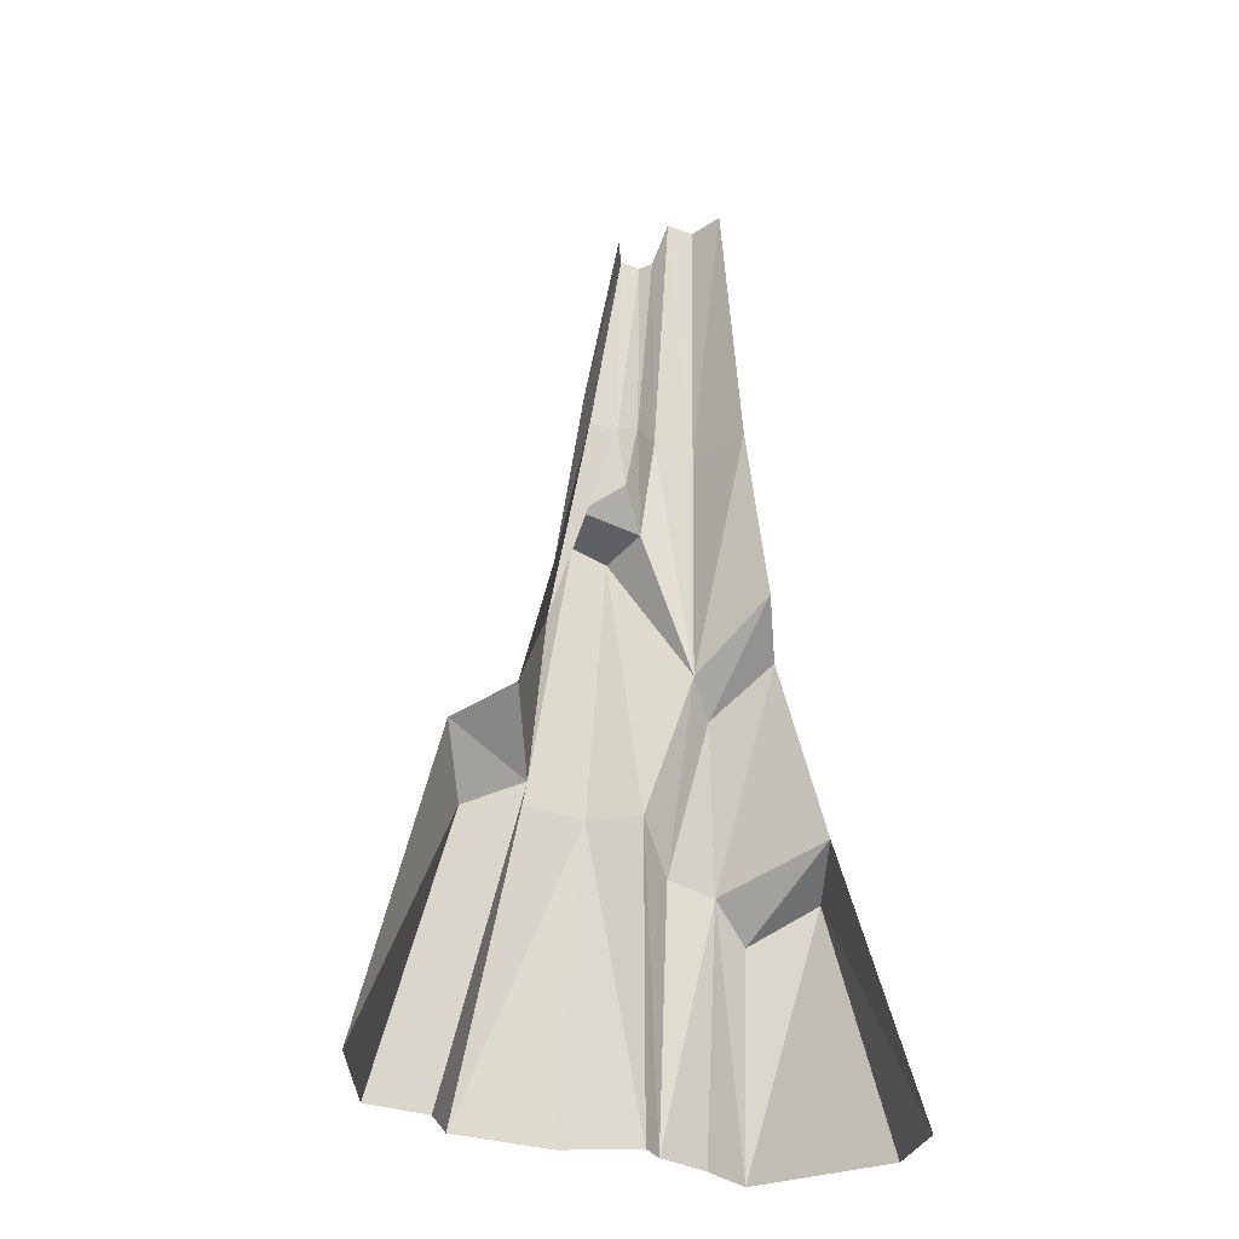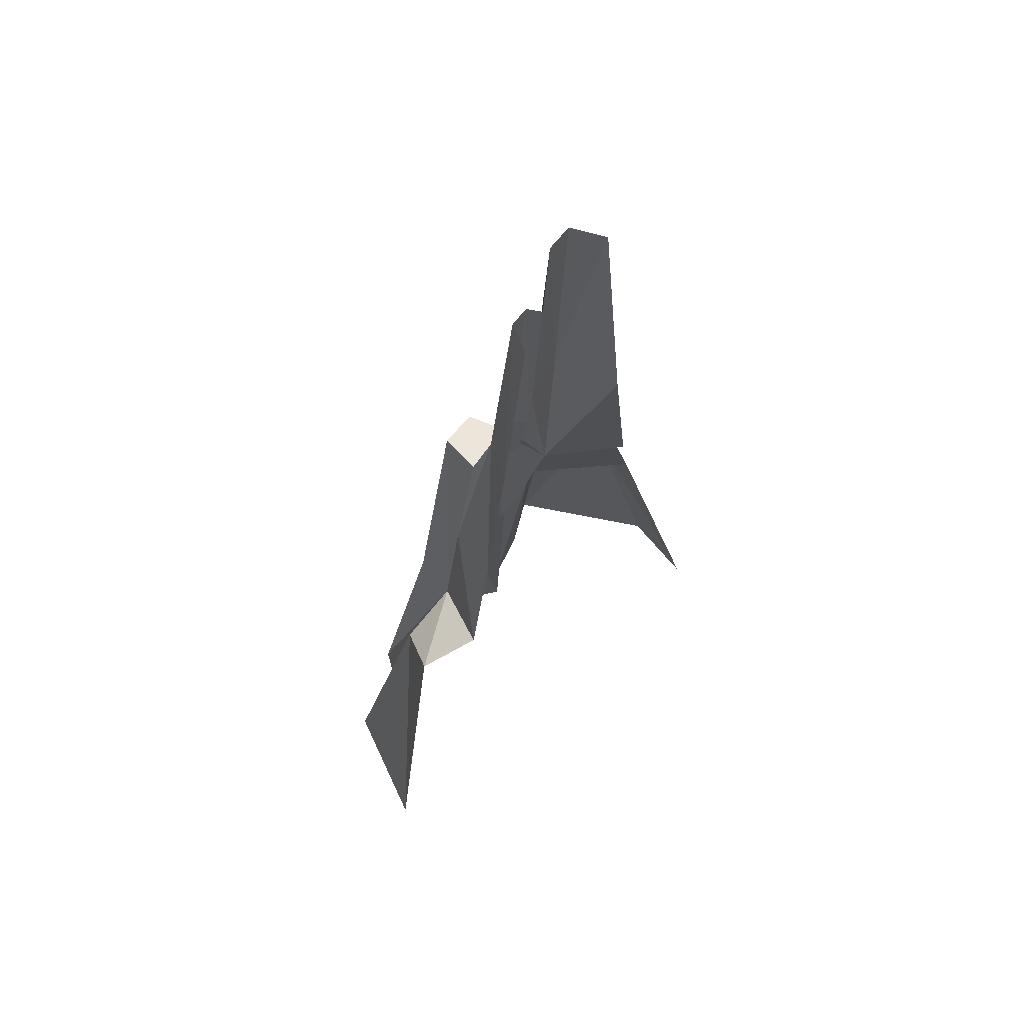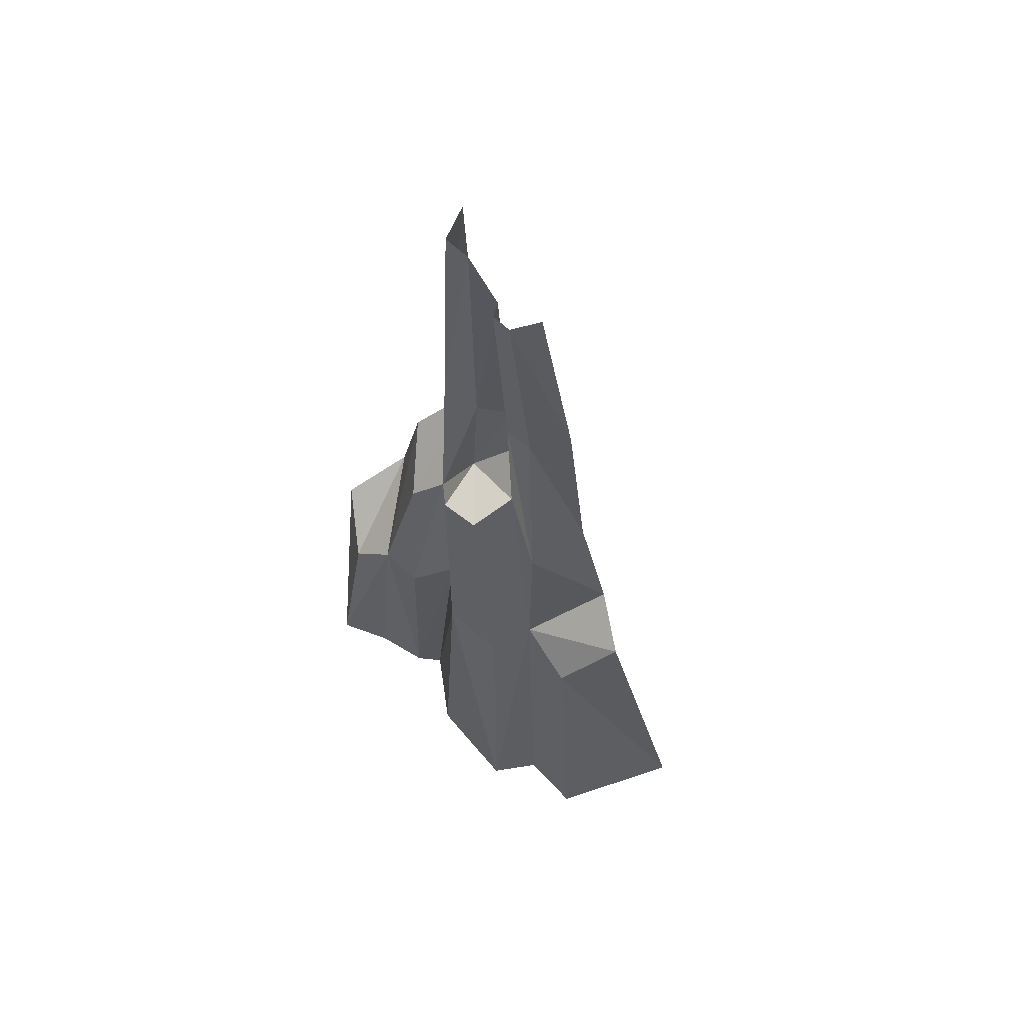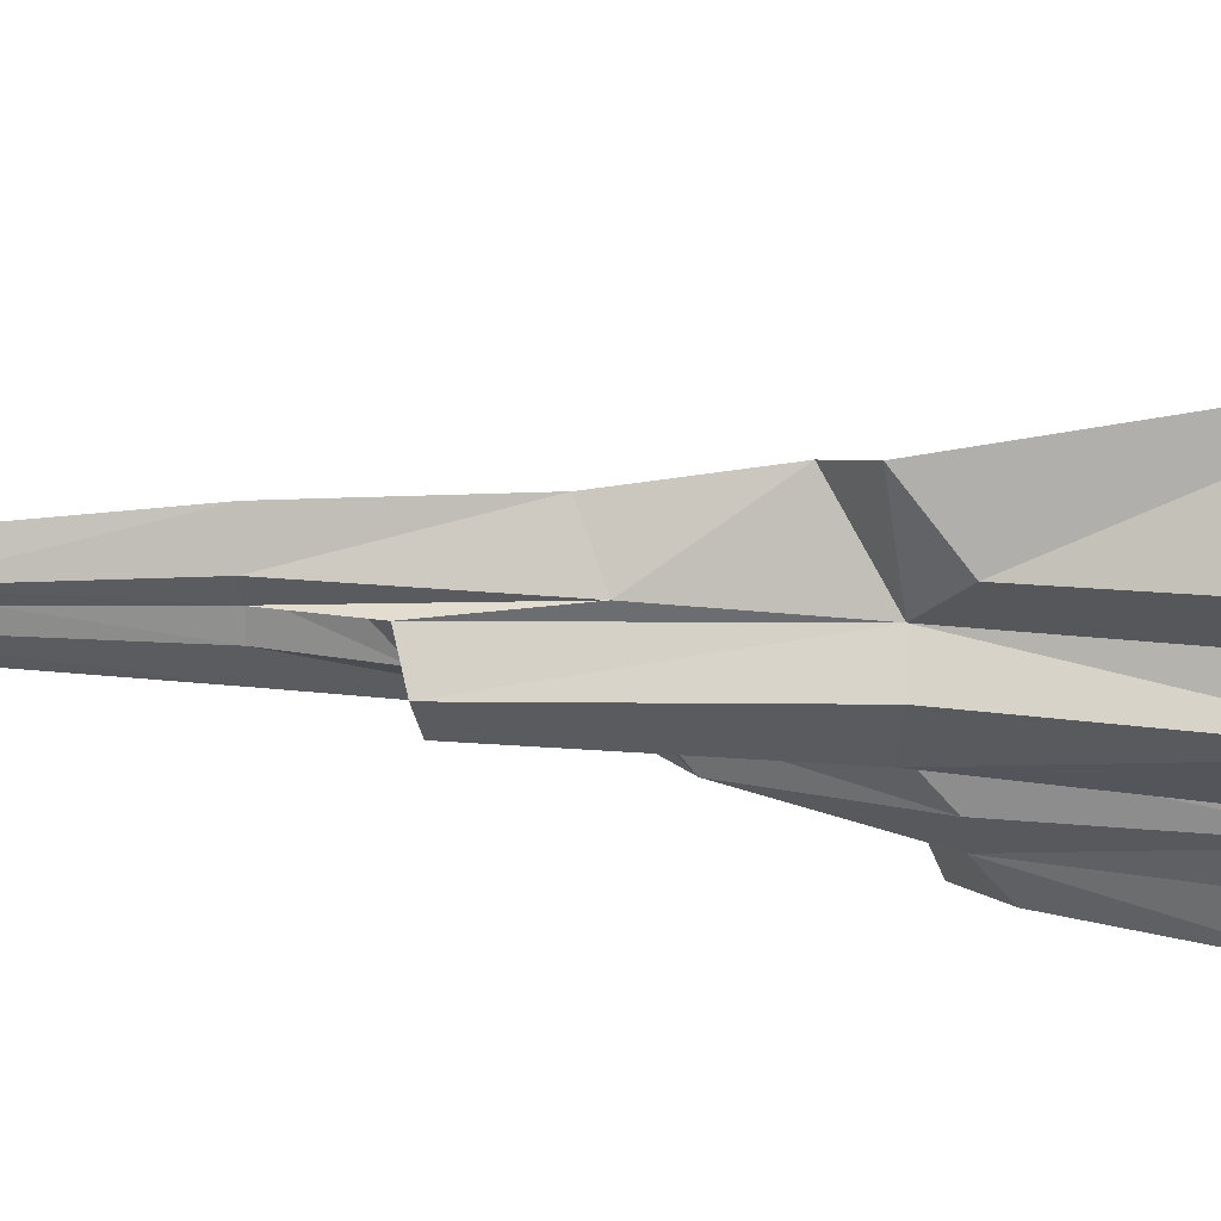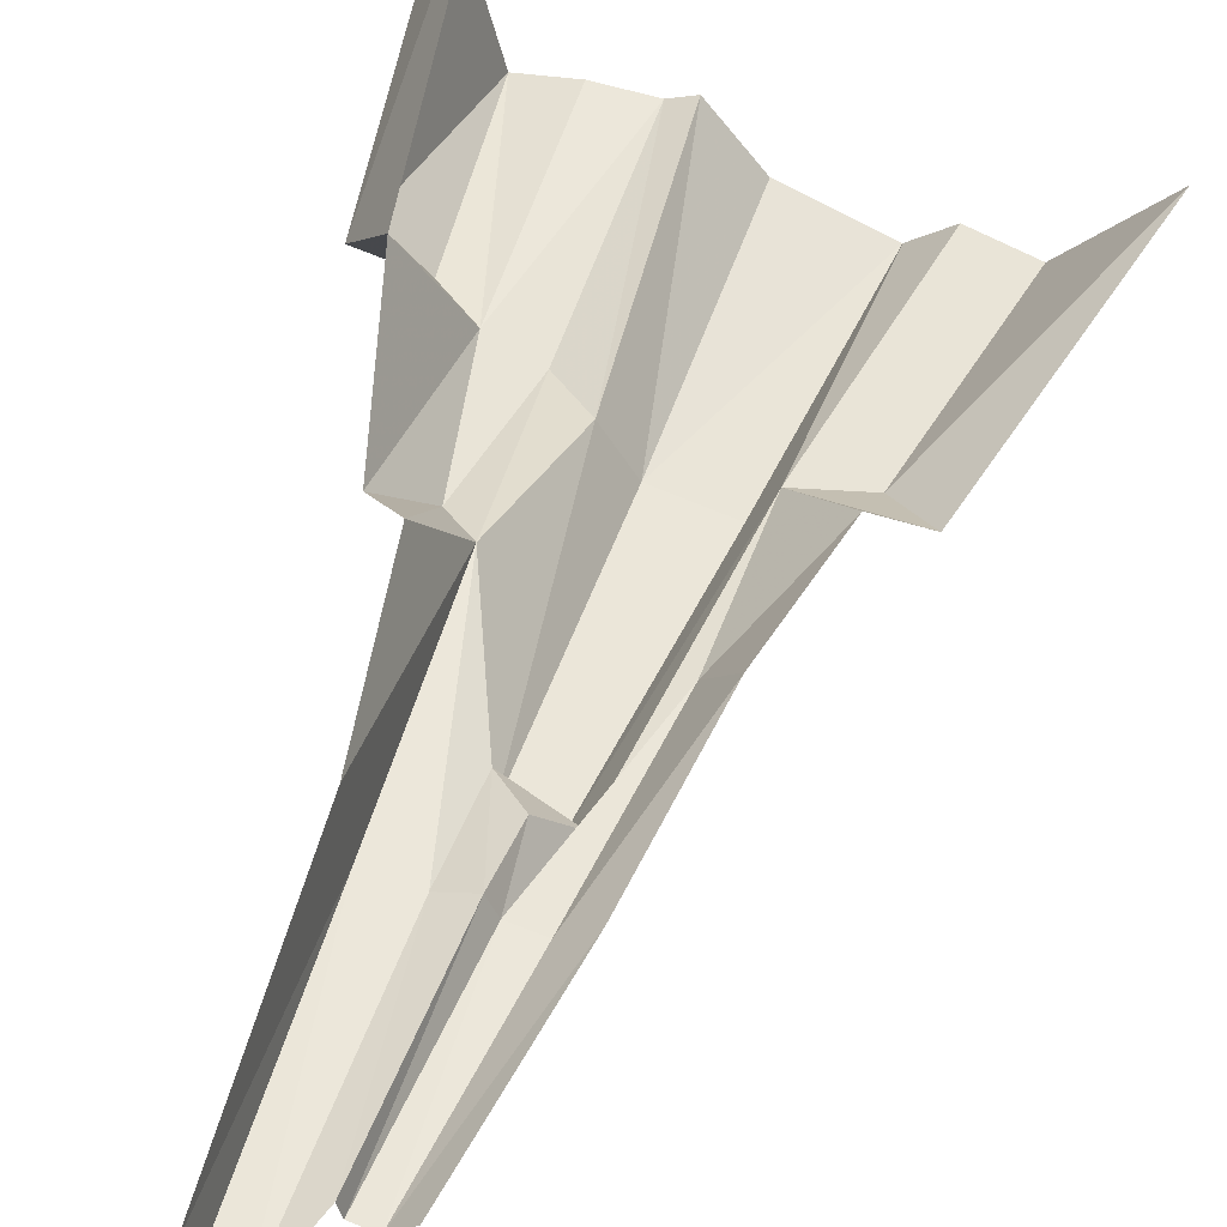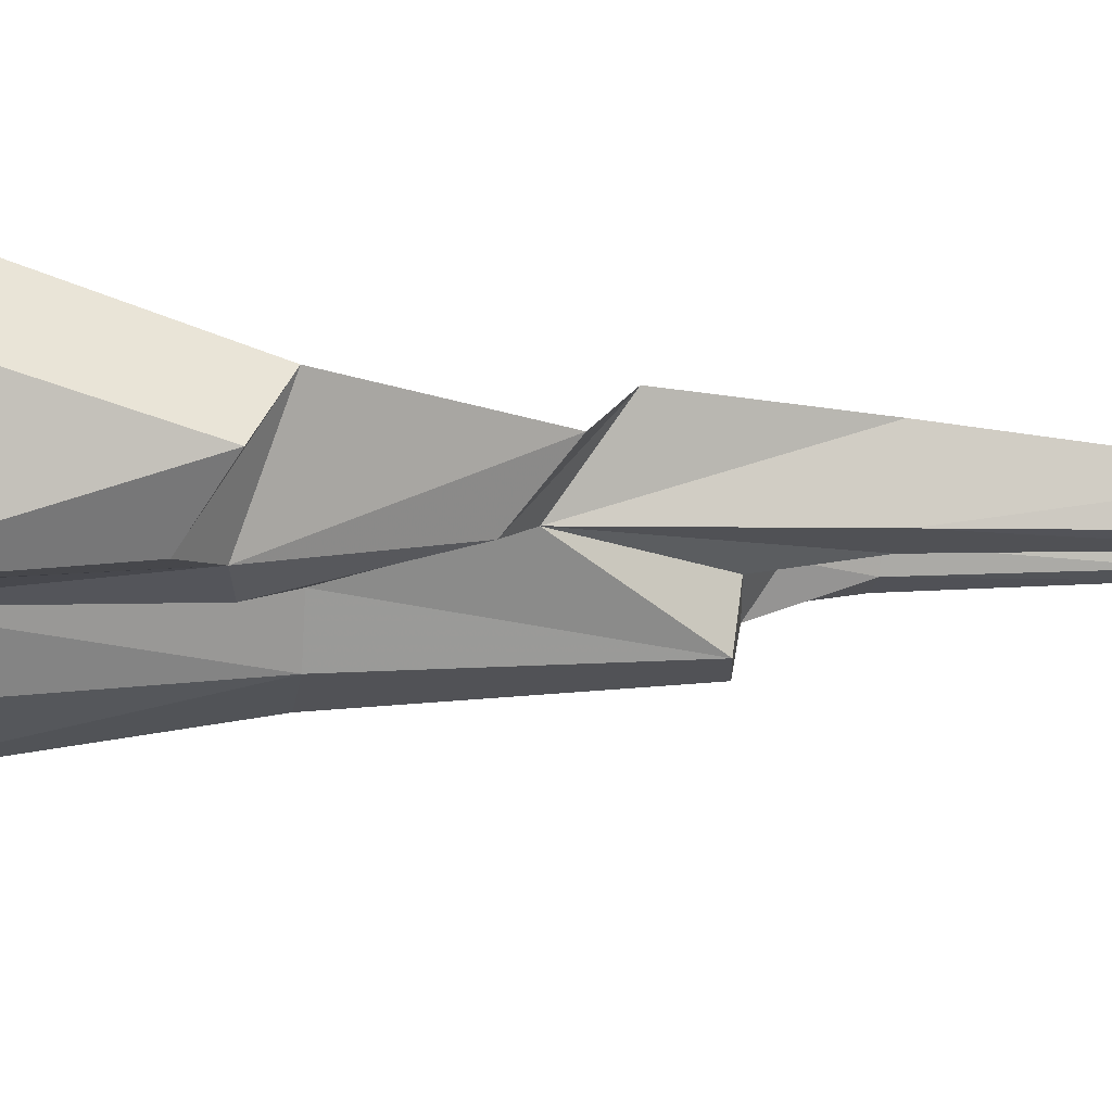
<metadata>
{"format":"obj","ext":"obj","renderer":"f3d","projection":"perspective","resolution":1024,"background":"white","views":[{"elev":-29.2,"azim":-39.5,"up":"+Y"},{"elev":65.6,"azim":-65.2,"up":"+Y"},{"elev":66.2,"azim":-148.6,"up":"+Y"},{"elev":-43.8,"azim":-93.2,"up":"+Z"},{"elev":53.2,"azim":-163.7,"up":"+Z"},{"elev":-11.6,"azim":78.8,"up":"+Z"}]}
</metadata>
<code>
g Straight1_Large_Rocks113
v -723.1 -1202 -66.87
v -377.4 -518.2 -183.1
v -495.7 -377.2 -69.58
v -503 -1204 -327.6
v -347.4 -1211 -283.3
v -227.1 -436.7 -124.5
v -385 -295.5 42.4
v -250.2 -1213 -365.6
v 3.388 -443.3 -199.2
v -171.6 -436.3 -233.3
v -5.184 -1224 -283.4
v 31.13 251.6 -155.4
v -73.66 275.2 -174.6
v 125.4 -1232 -126.2
v 81.6 -449.1 -75.19
v -227.1 -436.7 -124.5
v -347.4 -1211 -283.3
v 162.4 -90.64 21.3
v 24.93 271.9 -14.97
v -128.6 306.8 -66.7
v -60.1 364.2 30.54
v 474.8 -1244 -182.1
v 541.8 -595.8 37.76
v 426.9 -688.8 -107.9
v 574.4 -1257 218.9
v 479 -1258 413.4
v 431.5 -503.8 192.2
v 318.6 -593.7 -92.59
v 322.3 -49.27 137.7
v 244.3 -172.9 -20.5
v 195 -568 -124.4
v 190.4 -1234 -156.4
v 333.2 -1239 -155.6
v 81.6 -449.1 -75.19
v 125.4 -1232 -126.2
v 162.4 -90.64 21.3
v 216.4 59.96 243.4
v -385 -295.5 42.4
v -208.6 -11.2 -84.39
v -293.8 50.29 50.46
v -227.1 -436.7 -124.5
v -128.6 306.8 -66.7
v 162.4 -90.64 21.3
v 162.2 512.2 224.9
v 149 522.1 46.04
v 216.4 59.96 243.4
v 149.8 1221 168.1
v 137.2 1219 72.51
v -225.9 535.4 72.44
v -67.96 1053 22.51
v -124.4 1054 81.63
v -146 534.2 -3.641
v -293.8 50.29 50.46
v -208.6 -11.2 -84.39
v -69.89 531.1 9.171
v -128.6 306.8 -66.7
v -15.31 1051 33.82
v -60.1 364.2 30.54
v -45.03 528 60.23
v 24.93 271.9 -14.97
v 36.86 526.7 27.16
v 162.4 -90.64 21.3
v 149 522.1 46.04
v 65.46 1222 57.06
v 137.2 1219 72.51
v -4.491 1049 72.97
g Straight1_Large_Rocks113_0
f 3 2 1
f 2 4 1
f 4 2 5
f 2 6 5
f 2 3 6
f 3 7 6
f 10 9 8
f 9 11 8
f 12 9 10
f 13 12 10
f 11 9 14
f 9 15 14
f 9 12 15
f 10 8 16
f 10 16 13
f 8 17 16
f 12 18 15
f 19 12 13
f 18 12 19
f 20 19 13
f 16 20 13
f 21 19 20
f 24 23 22
f 23 25 22
f 25 23 26
f 23 27 26
f 23 24 27
f 24 28 27
f 24 22 28
f 29 27 28
f 30 29 28
f 28 31 30
f 31 28 32
f 28 33 32
f 22 33 28
f 31 32 34
f 32 35 34
f 30 31 36
f 31 34 36
f 29 30 37
f 30 36 37
f 40 39 38
f 39 41 38
f 39 42 41
f 45 44 43
f 44 46 43
f 47 44 45
f 48 47 45
f 51 50 49
f 50 52 49
f 49 52 53
f 52 54 53
f 52 55 54
f 52 50 55
f 55 56 54
f 50 57 55
f 58 56 55
f 59 58 55
f 59 55 57
f 58 59 60
f 59 61 60
f 62 60 61
f 63 62 61
f 61 64 63
f 64 65 63
f 59 66 61
f 66 64 61
f 66 59 57

</code>
